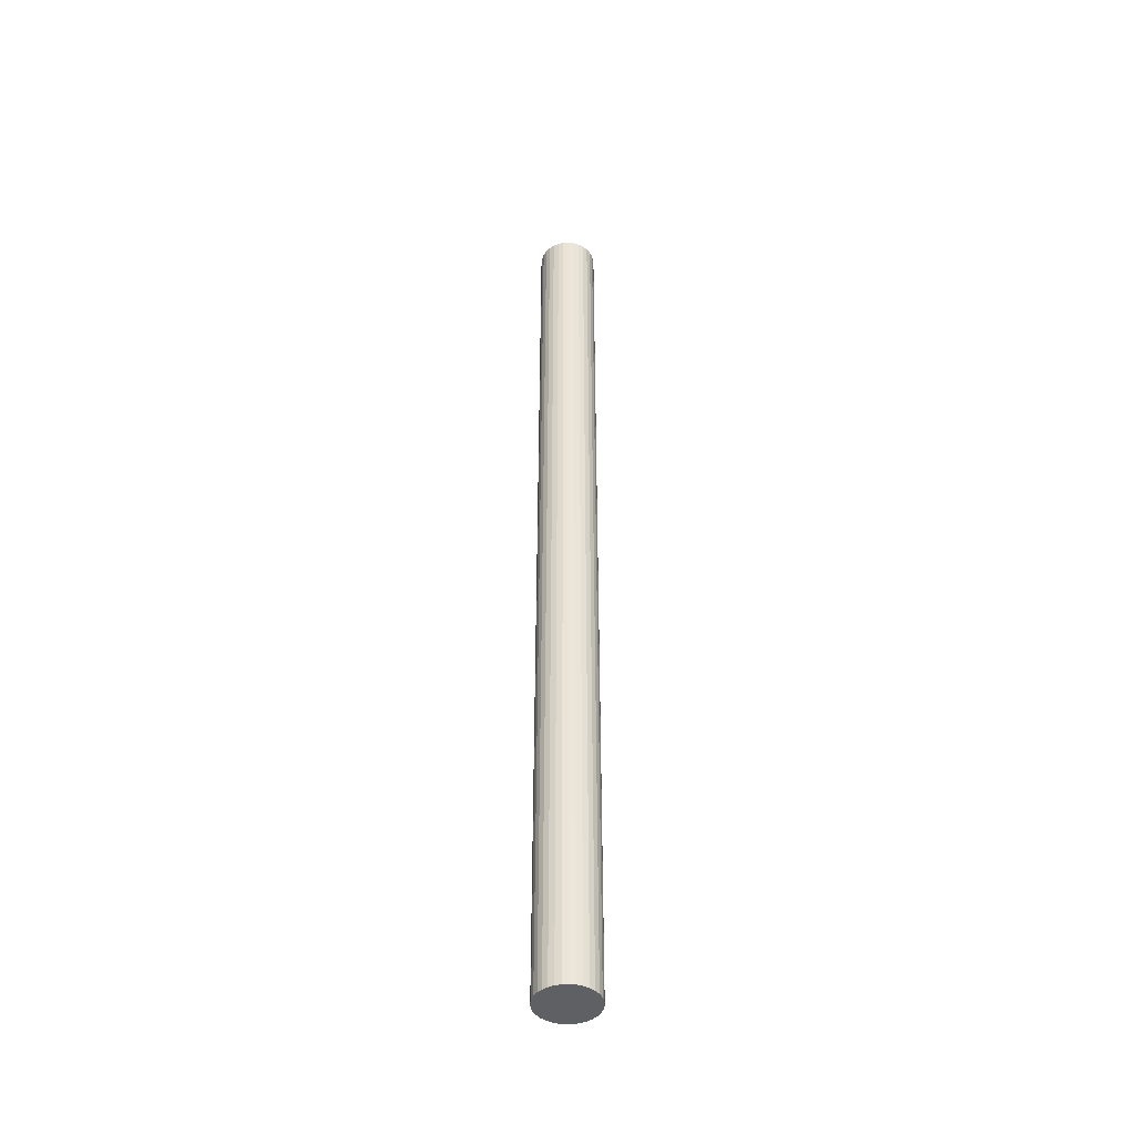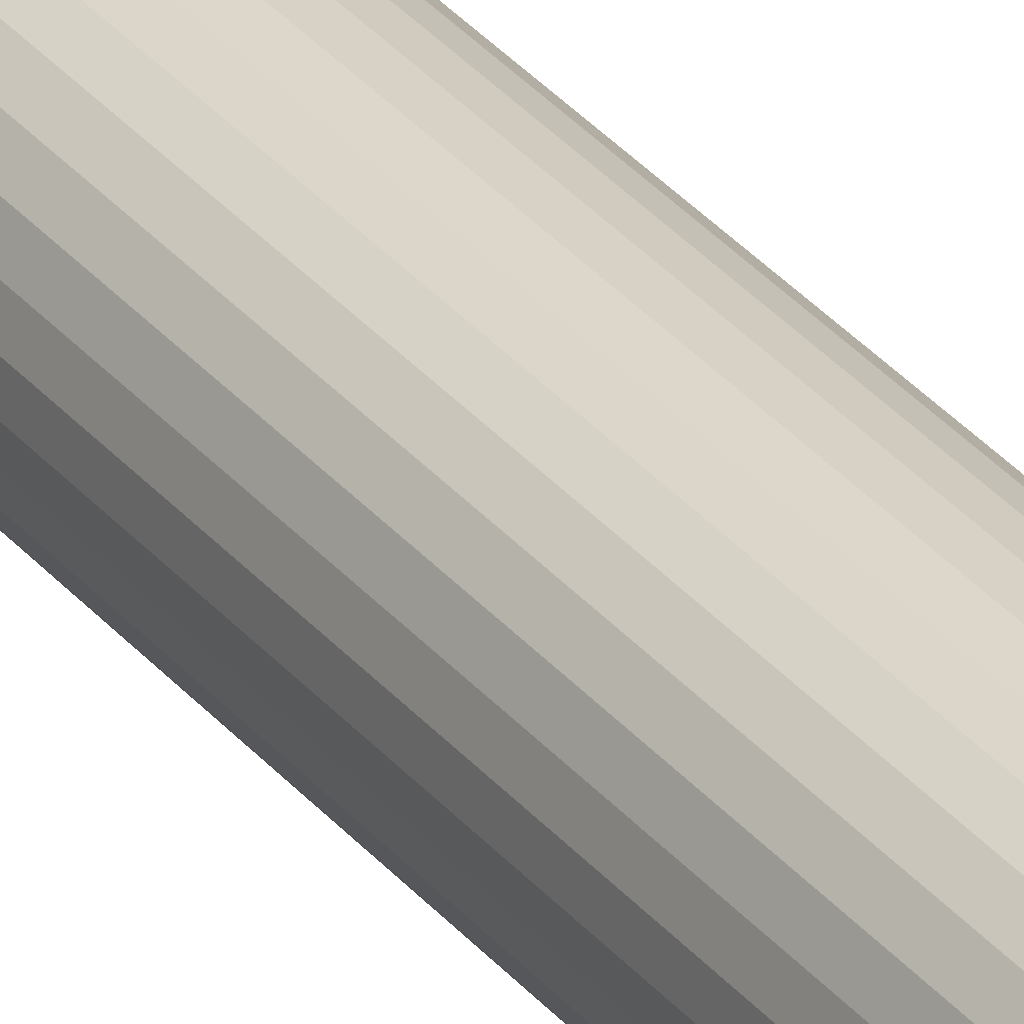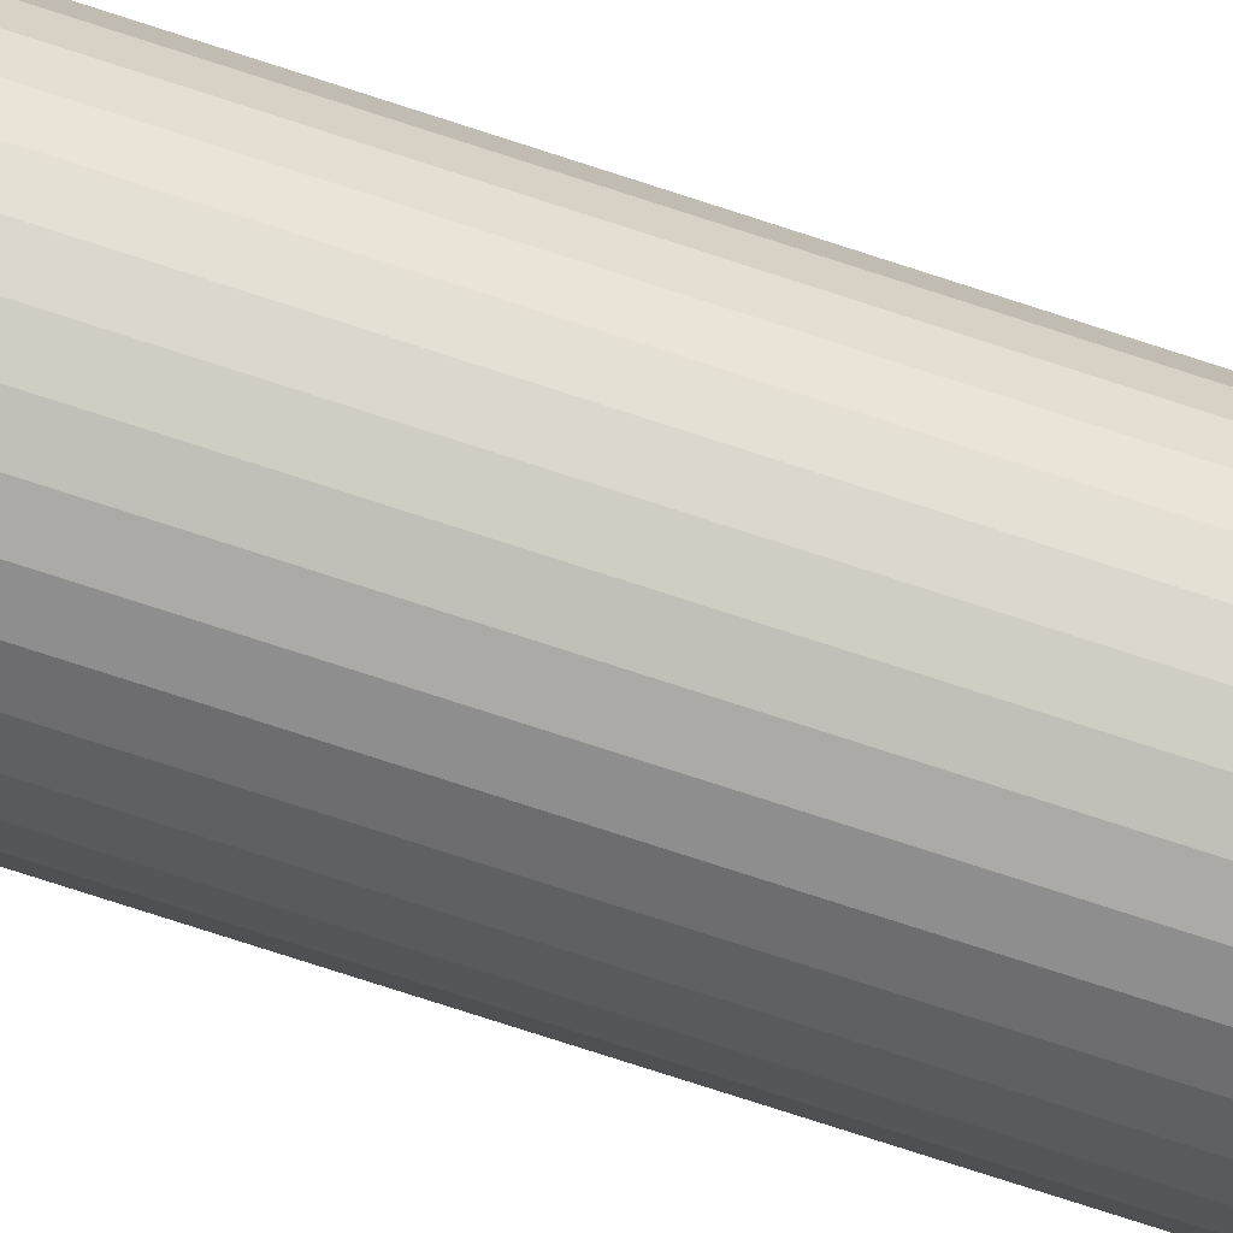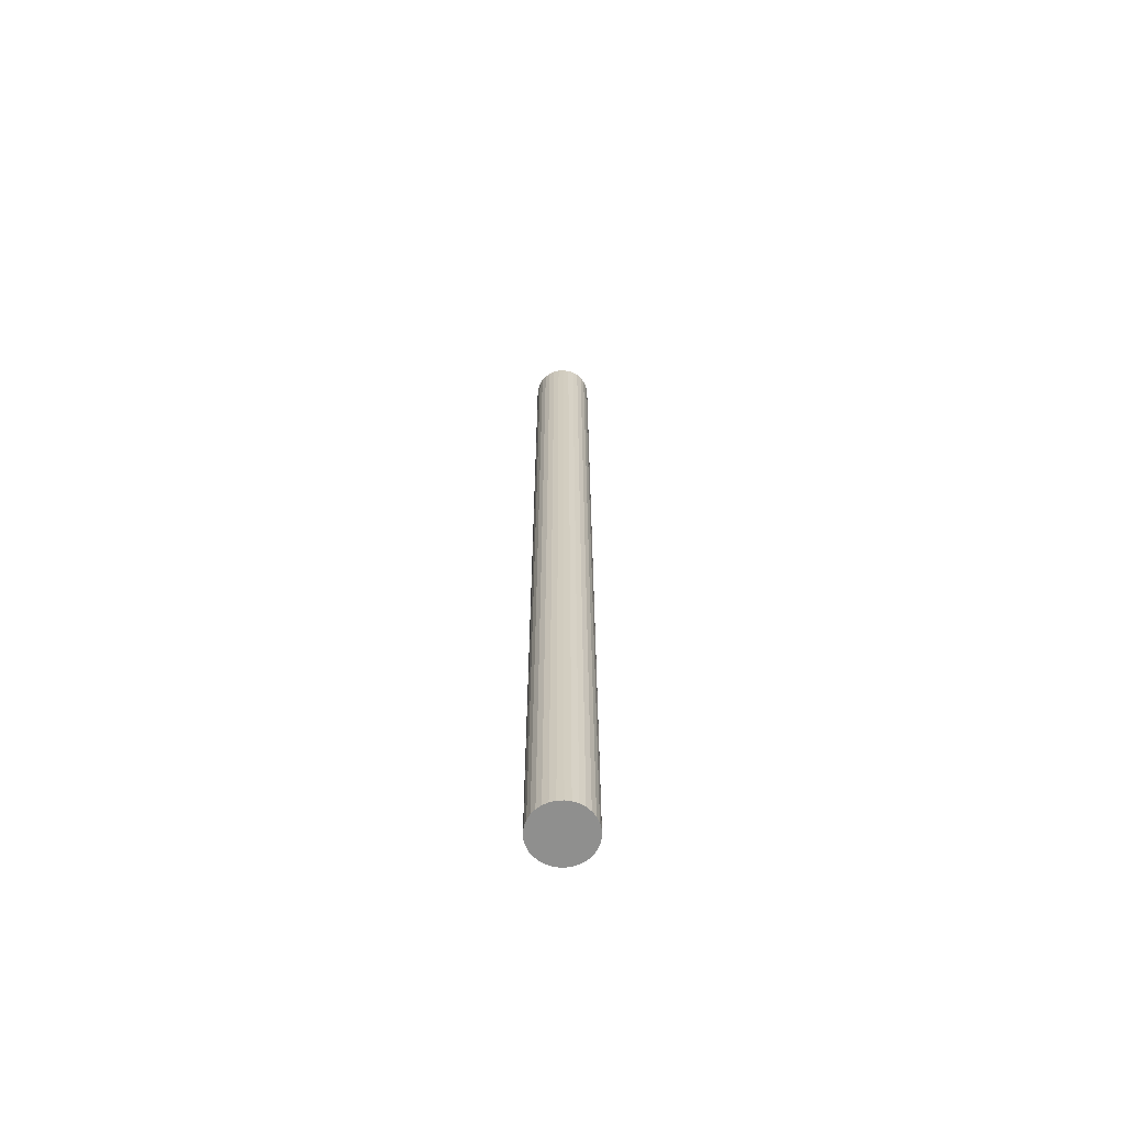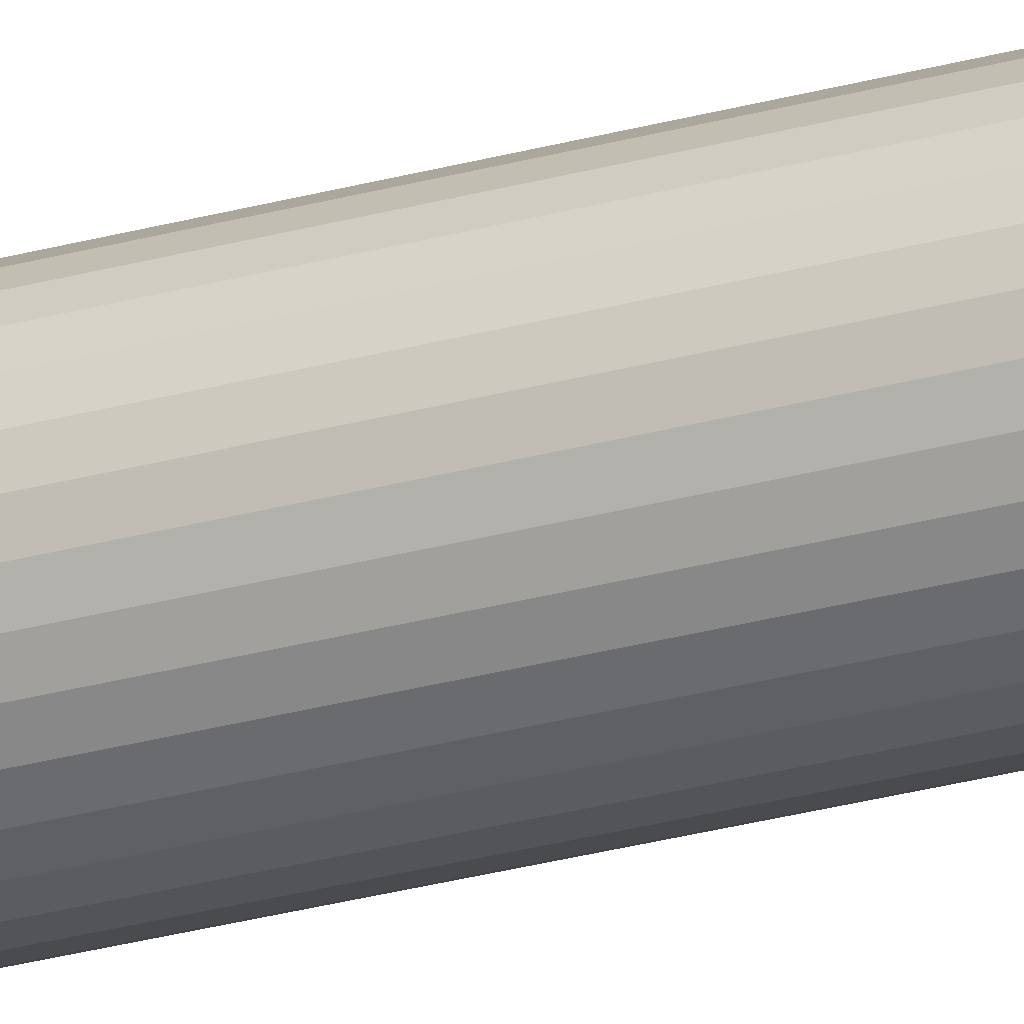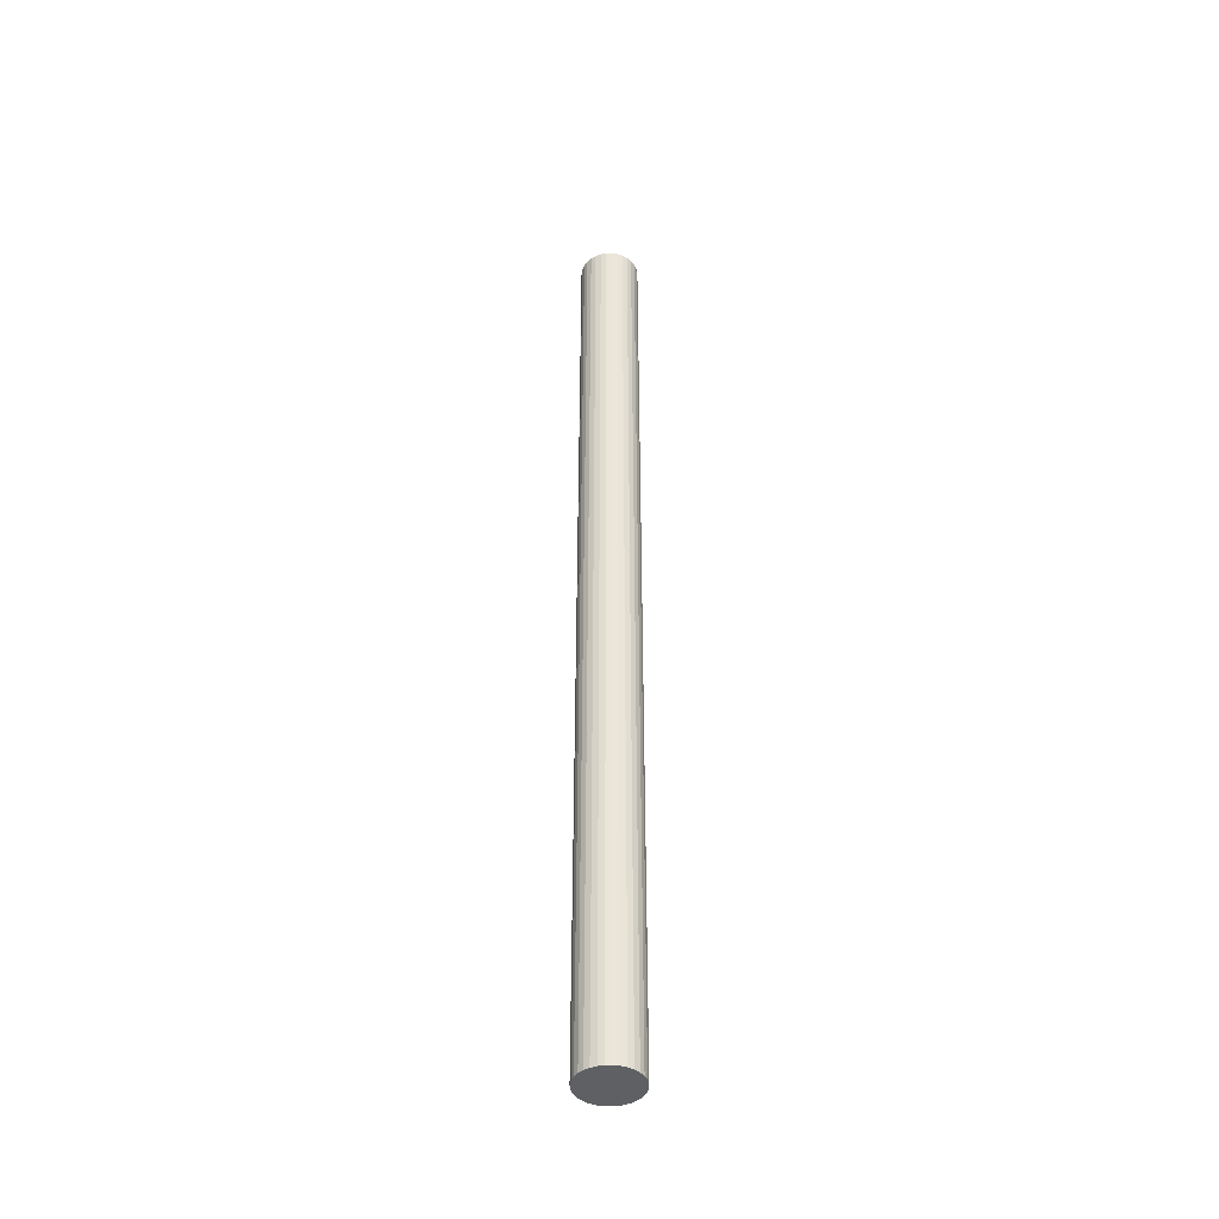
<metadata>
{"format":"obj","ext":"obj","renderer":"f3d","projection":"perspective","resolution":1024,"background":"white","views":[{"elev":-44.3,"azim":98.9,"up":"+Z"},{"elev":29.6,"azim":-30.4,"up":"+Y"},{"elev":-59.6,"azim":-110.1,"up":"+Y"},{"elev":-65.2,"azim":-2.4,"up":"+Z"},{"elev":-28.7,"azim":-67.5,"up":"+Y"},{"elev":-43.1,"azim":62.9,"up":"+Z"}]}
</metadata>
<code>
o Circle
v 0 0.1447 -2.36
v -0.02823 0.1419 -2.36
v -0.05537 0.1337 -2.36
v -0.08038 0.1203 -2.36
v -0.1023 0.1023 -2.36
v -0.1203 0.08038 -2.36
v -0.1337 0.05537 -2.36
v -0.1419 0.02823 -2.36
v -0.1447 0 -2.36
v -0.1419 -0.02823 -2.36
v -0.1337 -0.05537 -2.36
v -0.1203 -0.08038 -2.36
v -0.1023 -0.1023 -2.36
v -0.08038 -0.1203 -2.36
v -0.05537 -0.1337 -2.36
v -0.02823 -0.1419 -2.36
v 0 -0.1447 -2.36
v 0.02823 -0.1419 -2.36
v 0.05537 -0.1337 -2.36
v 0.08038 -0.1203 -2.36
v 0.1023 -0.1023 -2.36
v 0.1203 -0.08038 -2.36
v 0.1337 -0.05537 -2.36
v 0.1419 -0.02823 -2.36
v 0.1447 0 -2.36
v 0.1419 0.02823 -2.36
v 0.1337 0.05537 -2.36
v 0.1203 0.08038 -2.36
v 0.1023 0.1023 -2.36
v 0.08038 0.1203 -2.36
v 0.05537 0.1337 -2.36
v 0.02823 0.1419 -2.36
v -0.02823 0.1419 2.36
v 0 0.1447 2.36
v -0.05537 0.1337 2.36
v -0.08038 0.1203 2.36
v -0.1023 0.1023 2.36
v -0.1203 0.08038 2.36
v -0.1337 0.05537 2.36
v -0.1419 0.02823 2.36
v -0.1447 -0 2.36
v -0.1419 -0.02823 2.36
v -0.1337 -0.05537 2.36
v -0.1203 -0.08038 2.36
v -0.1023 -0.1023 2.36
v -0.08038 -0.1203 2.36
v -0.05537 -0.1337 2.36
v -0.02823 -0.1419 2.36
v 0 -0.1447 2.36
v 0.02823 -0.1419 2.36
v 0.05537 -0.1337 2.36
v 0.08038 -0.1203 2.36
v 0.1023 -0.1023 2.36
v 0.1203 -0.08038 2.36
v 0.1337 -0.05537 2.36
v 0.1419 -0.02823 2.36
v 0.1447 -0 2.36
v 0.1419 0.02823 2.36
v 0.1337 0.05537 2.36
v 0.1203 0.08038 2.36
v 0.1023 0.1023 2.36
v 0.08038 0.1203 2.36
v 0.05537 0.1337 2.36
v 0.02823 0.1419 2.36
f 2 1 32 31 30 29 28 27 26 25 24 23 22 21 20 19 18 17 16 15 14 13 12 11 10 9 8 7 6 5 4 3
f 33 35 36 37 38 39 40 41 42 43 44 45 46 47 48 49 50 51 52 53 54 55 56 57 58 59 60 61 62 63 64 34
f 24 25 57 56
f 11 12 44 43
f 25 26 58 57
f 12 13 45 44
f 26 27 59 58
f 13 14 46 45
f 27 28 60 59
f 14 15 47 46
f 1 2 33 34
f 28 29 61 60
f 15 16 48 47
f 2 3 35 33
f 29 30 62 61
f 16 17 49 48
f 3 4 36 35
f 30 31 63 62
f 17 18 50 49
f 4 5 37 36
f 31 32 64 63
f 18 19 51 50
f 5 6 38 37
f 32 1 34 64
f 19 20 52 51
f 6 7 39 38
f 20 21 53 52
f 7 8 40 39
f 21 22 54 53
f 8 9 41 40
f 22 23 55 54
f 9 10 42 41
f 23 24 56 55
f 10 11 43 42

</code>
